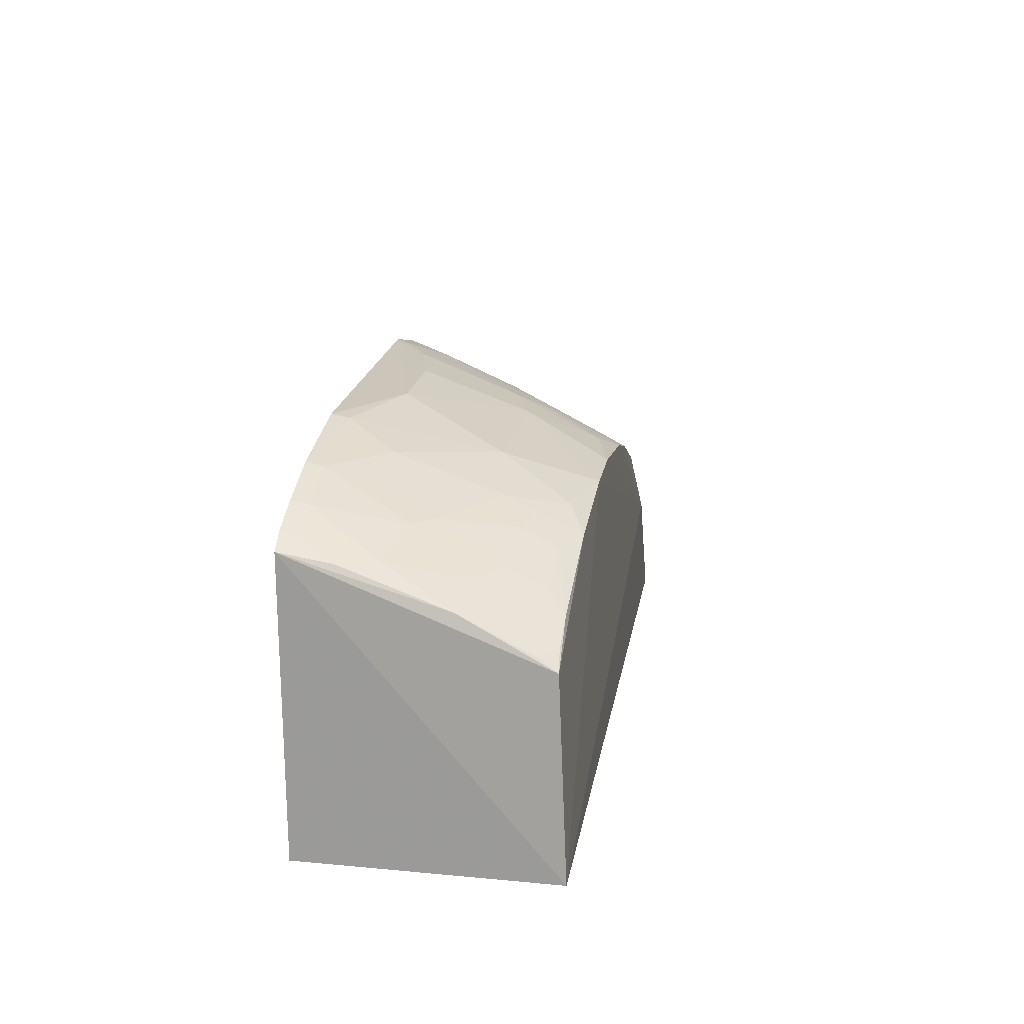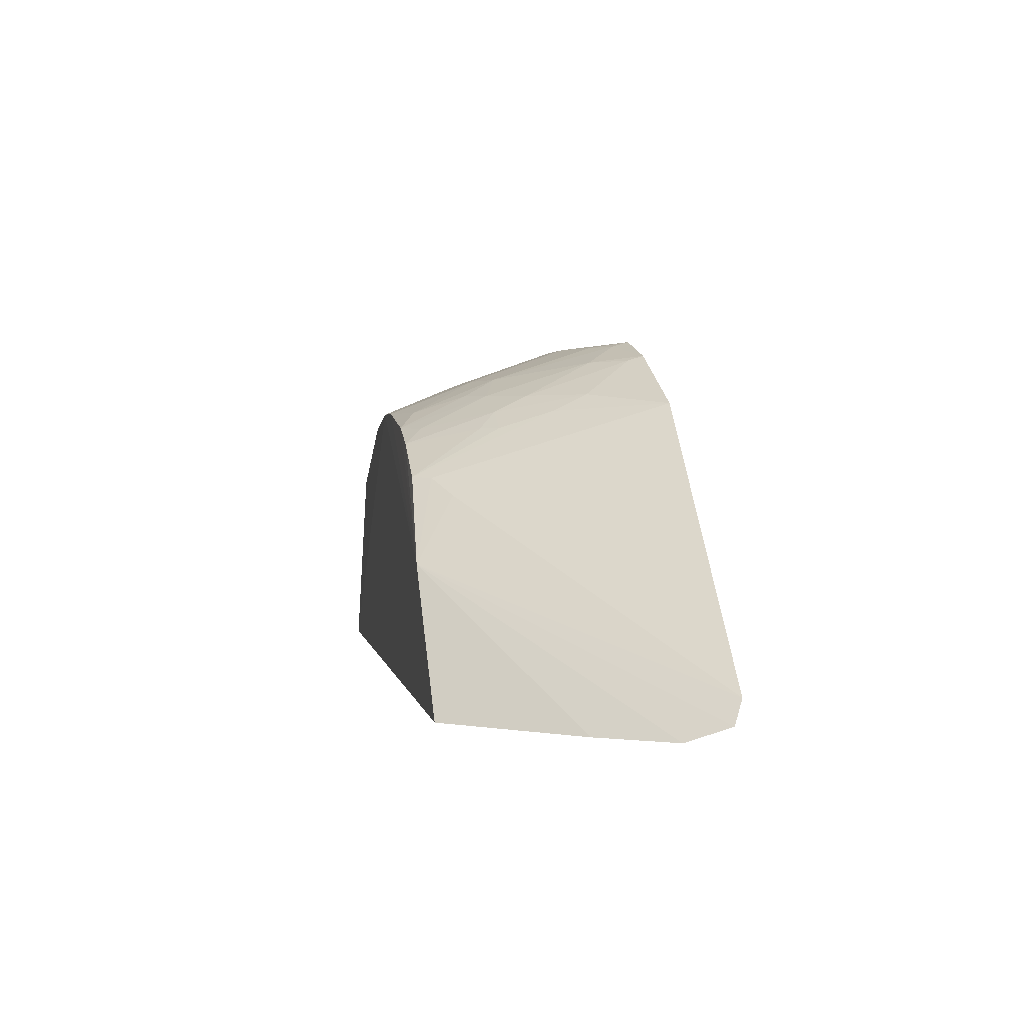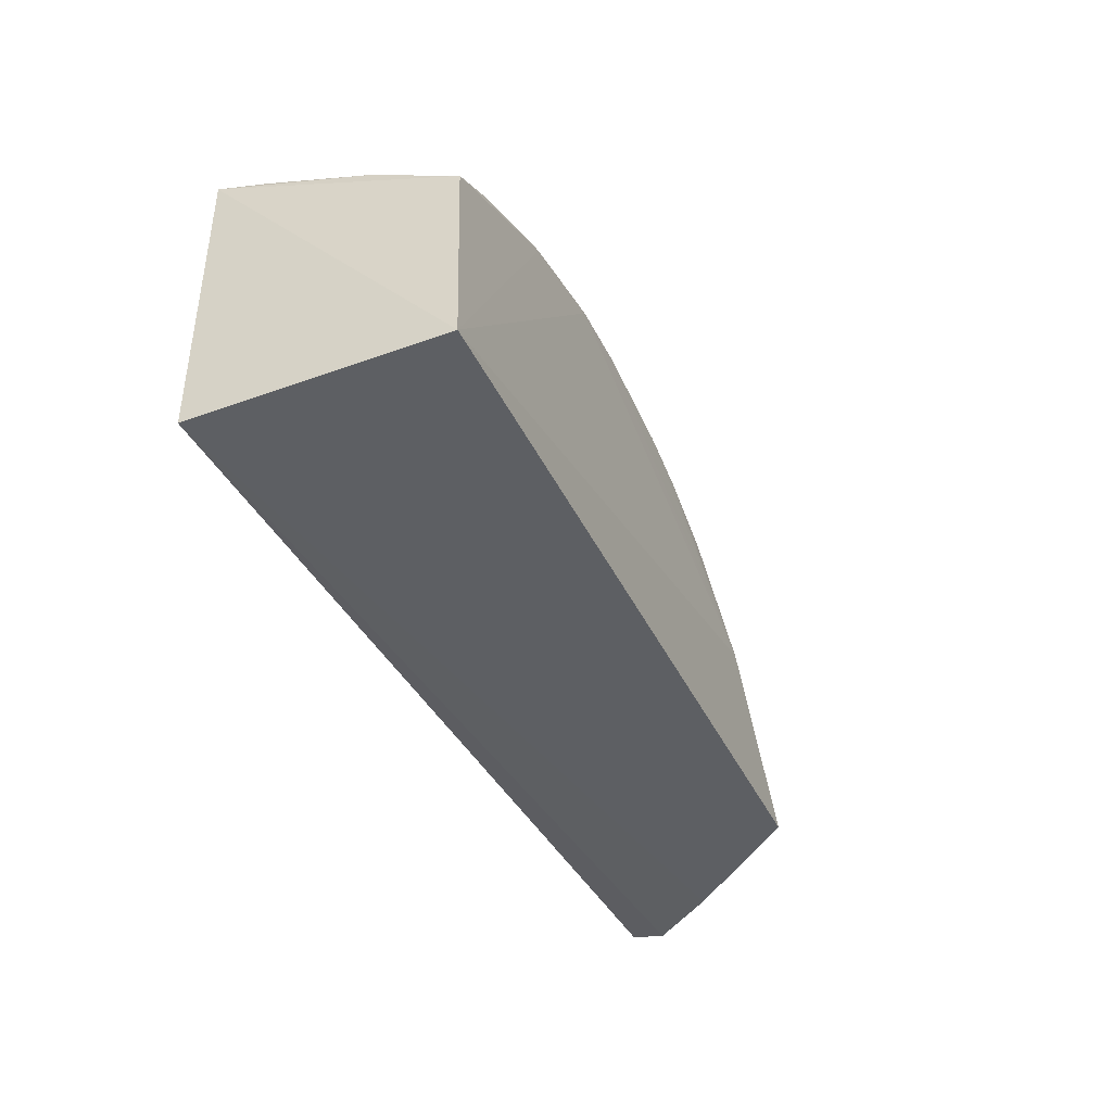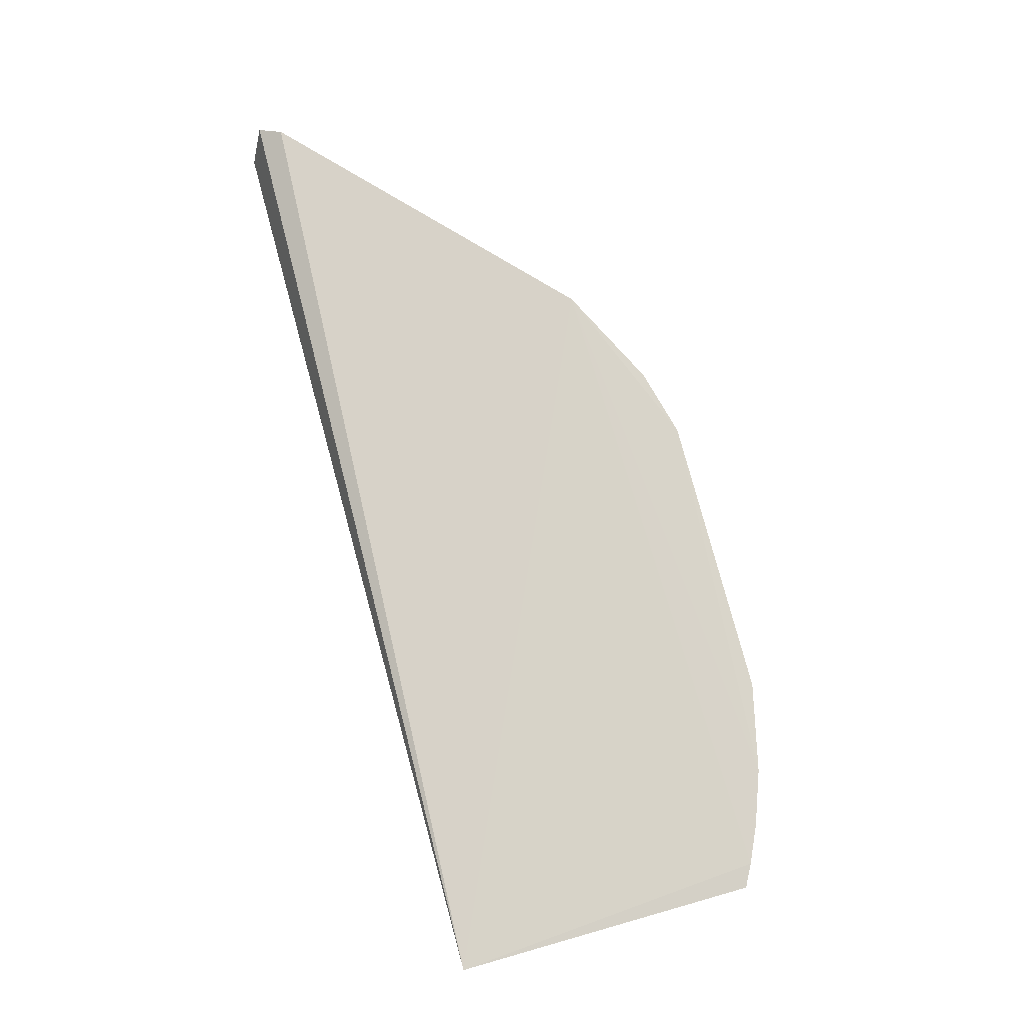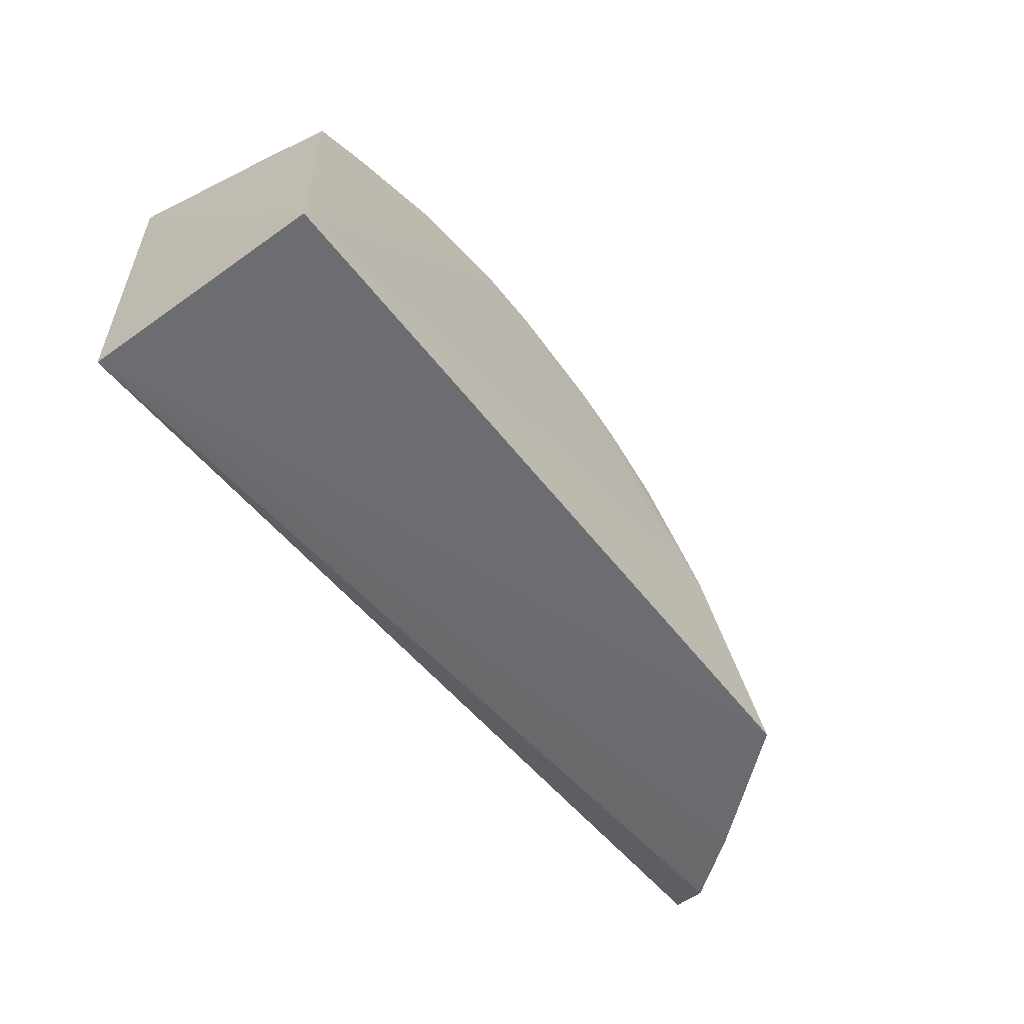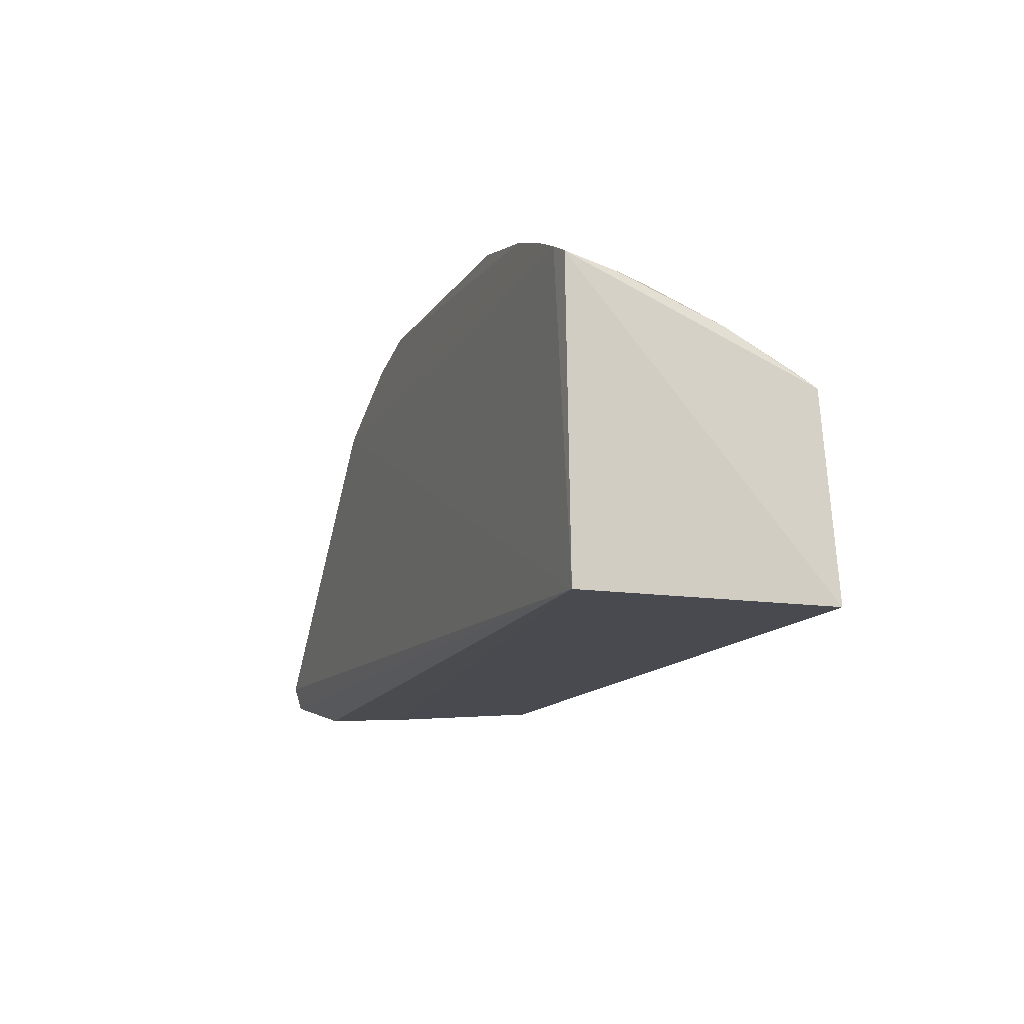
<metadata>
{"format":"obj","ext":"obj","renderer":"f3d","projection":"perspective","resolution":1024,"background":"white","views":[{"elev":19.7,"azim":-80.1,"up":"+Z"},{"elev":2.0,"azim":80.7,"up":"+Z"},{"elev":-39.6,"azim":-65.6,"up":"+Z"},{"elev":76.2,"azim":-104.8,"up":"+Y"},{"elev":-53.4,"azim":-52.7,"up":"+Z"},{"elev":-12.8,"azim":-110.2,"up":"+Z"}]}
</metadata>
<code>
v 0.002303 -0.001104 0.0456
v 0.002759 -0.001463 0.04484
v -0.02875 -0.001294 0.04463
v -0.006891 -0.000971 0.05432
v -0.02857 -0.001216 0.0545
v -0.02875 -0.00972 0.04463
v -0.02785 -0.001159 0.05487
v -0.003311 -0.009376 0.04425
v 0.0003629 -0.005173 0.04426
v 0.0022 -0.002839 0.04431
v -0.02839 -0.009383 0.05127
v -0.02493 -0.001152 0.05602
v -0.0126 -0.001107 0.05668
v -0.008346 -0.008129 0.0512
v -0.007146 -0.009506 0.04896
v -0.01966 -0.009369 0.05413
v -0.02313 -0.00935 0.05355
v -0.009409 -0.008736 0.05178
v -0.009918 -0.009347 0.0518
v -0.009376 -0.004503 0.05409
v -0.01032 -0.001078 0.05607
v -0.02205 -0.001185 0.05667
v -0.01906 -0.002924 0.05657
v -0.02084 -0.006424 0.05531
v -0.01618 -0.006414 0.05532
v -0.01216 -0.009338 0.05296
v -0.01391 -0.009334 0.05354
v -0.01738 -0.009348 0.05412
v -0.01051 -0.006892 0.05349
v -0.009342 -0.003318 0.05468
v -0.02832 -0.006357 0.05289
v -0.02717 -0.006367 0.05347
v -0.02775 -0.004052 0.05411
v -0.02837 -0.002898 0.05417
v -0.02663 -0.001723 0.0553
v -0.02659 -0.009307 0.05229
v -0.02601 -0.00871 0.05288
v -0.02604 -0.004611 0.05465
v -0.02546 -0.005203 0.05465
v -0.01615 -0.00291 0.05655
v -0.02198 -0.008772 0.05412
v -0.01274 -0.006337 0.05469
v -0.01104 -0.005126 0.05466
v -0.01157 -0.002776 0.05587
v -0.01505 -0.008741 0.05412
v -0.00996 -0.006307 0.0535
v -0.01105 -0.006294 0.05409
v -0.01265 -0.001678 0.05652
v -0.0104 -0.00161 0.05591
v -0.0278 -0.001722 0.05476
v -0.02666 -0.001157 0.05541
v -0.02429 -0.008744 0.05351
v -0.02428 -0.007547 0.05409
v -0.0283 -0.008694 0.05172
v -0.0249 -0.001703 0.0559
v -0.02316 -0.003465 0.05589
v -0.02602 -0.007534 0.05346
v -0.02203 -0.001767 0.05656
v -0.02313 -0.006975 0.05467
v -0.01276 -0.008723 0.0535
v -0.01441 -0.005815 0.05534
v -0.01388 -0.006955 0.05471
v -0.0138 -0.002281 0.05652
v -0.02772 -0.009299 0.05171
f 1 2 3
f 4 1 3
f 5 3 6
f 7 4 3
f 7 3 5
f 8 6 3
f 8 3 9
f 10 9 3
f 10 3 2
f 11 5 6
f 12 13 4
f 12 4 7
f 14 1 4
f 15 8 9
f 15 9 10
f 15 10 2
f 15 2 1
f 15 1 14
f 15 6 8
f 15 16 6
f 17 11 6
f 17 6 16
f 18 14 4
f 18 4 19
f 18 15 14
f 18 19 15
f 20 19 4
f 21 4 13
f 22 23 13
f 22 13 12
f 24 25 23
f 24 16 25
f 26 27 15
f 26 15 19
f 28 16 15
f 28 15 27
f 28 25 16
f 29 26 19
f 30 20 4
f 31 32 33
f 31 33 34
f 31 34 5
f 31 5 11
f 35 34 33
f 36 11 17
f 36 37 32
f 36 32 31
f 38 33 32
f 38 32 39
f 38 35 33
f 40 13 23
f 40 23 25
f 41 17 16
f 41 16 24
f 42 43 44
f 45 28 27
f 45 25 28
f 46 29 19
f 46 19 20
f 46 20 30
f 47 26 29
f 47 43 42
f 47 29 46
f 47 46 30
f 47 30 43
f 48 44 21
f 48 21 13
f 49 44 43
f 49 21 44
f 49 43 30
f 49 30 4
f 49 4 21
f 50 7 5
f 50 5 34
f 50 35 7
f 50 34 35
f 51 35 12
f 51 12 7
f 51 7 35
f 52 36 17
f 52 37 36
f 52 17 53
f 54 31 11
f 55 12 35
f 55 35 38
f 55 38 39
f 55 39 56
f 57 53 39
f 57 39 32
f 57 32 37
f 57 52 53
f 57 37 52
f 58 22 12
f 58 55 56
f 58 12 55
f 58 23 22
f 58 56 24
f 58 24 23
f 59 24 56
f 59 41 24
f 59 53 17
f 59 17 41
f 59 56 39
f 59 39 53
f 60 42 27
f 60 27 26
f 60 47 42
f 60 26 47
f 61 25 45
f 61 42 44
f 61 44 48
f 61 40 25
f 62 45 27
f 62 27 42
f 62 61 45
f 62 42 61
f 63 48 13
f 63 13 40
f 63 61 48
f 63 40 61
f 64 54 11
f 64 11 36
f 64 36 31
f 64 31 54

</code>
